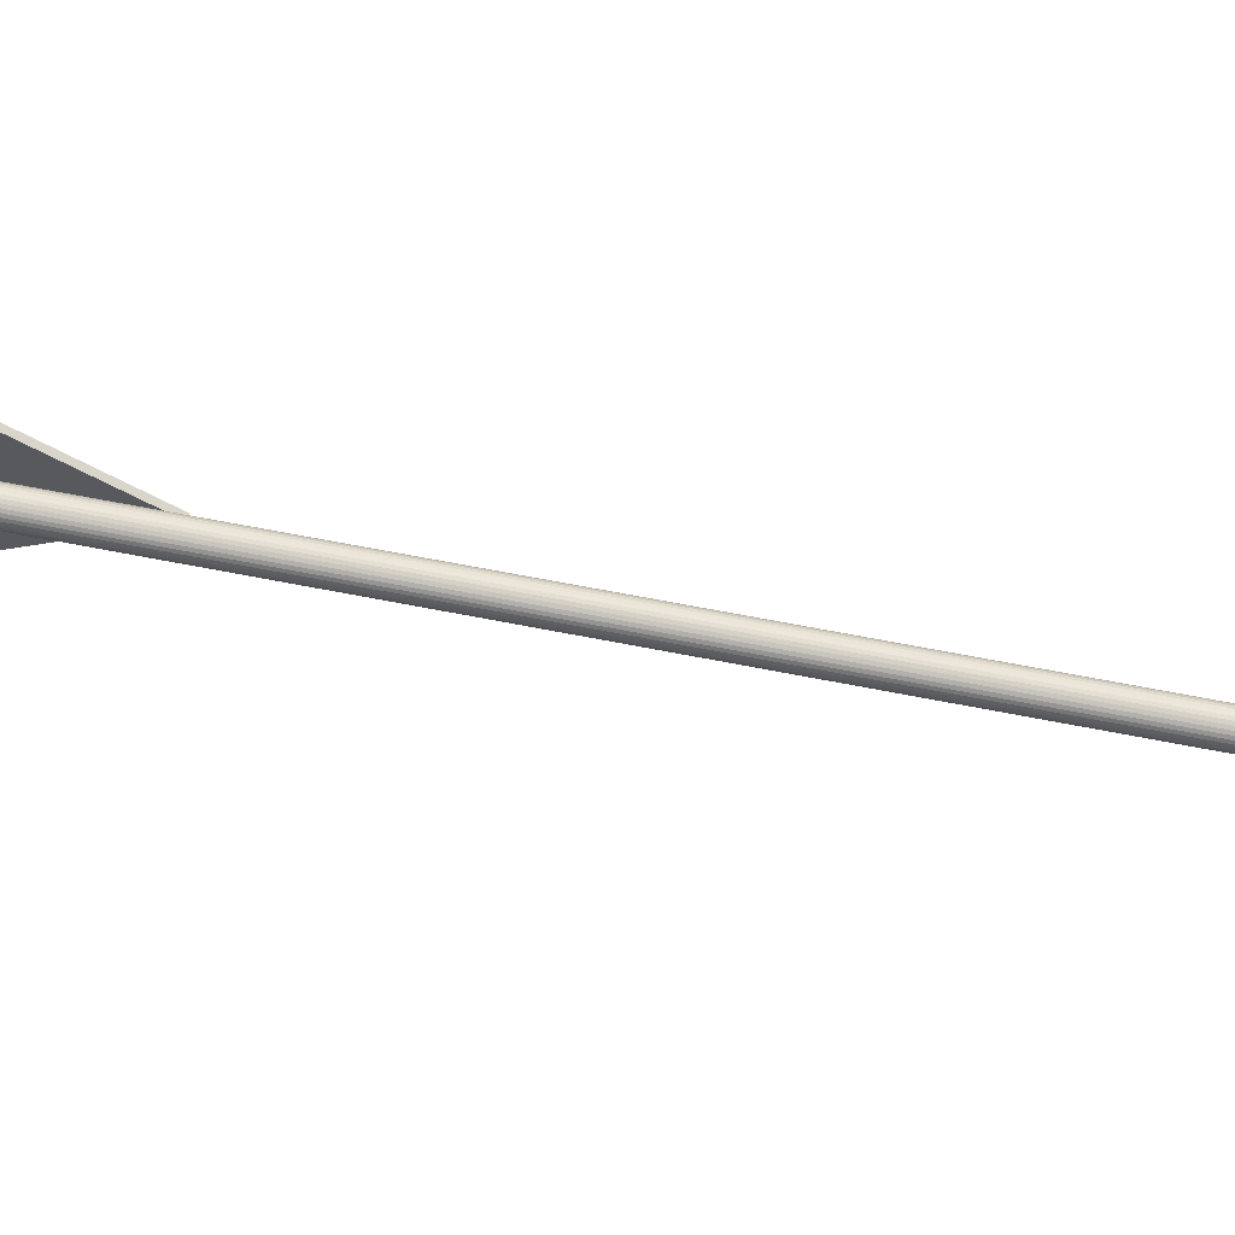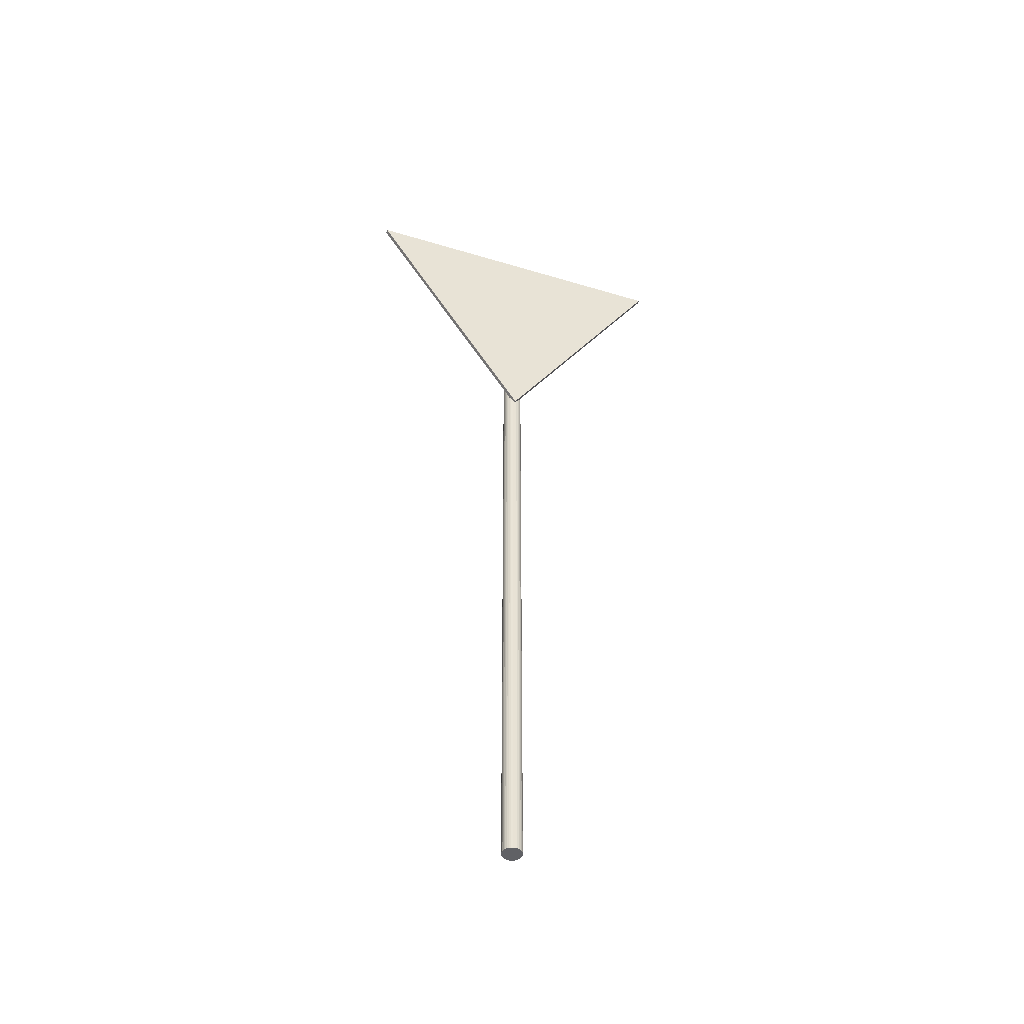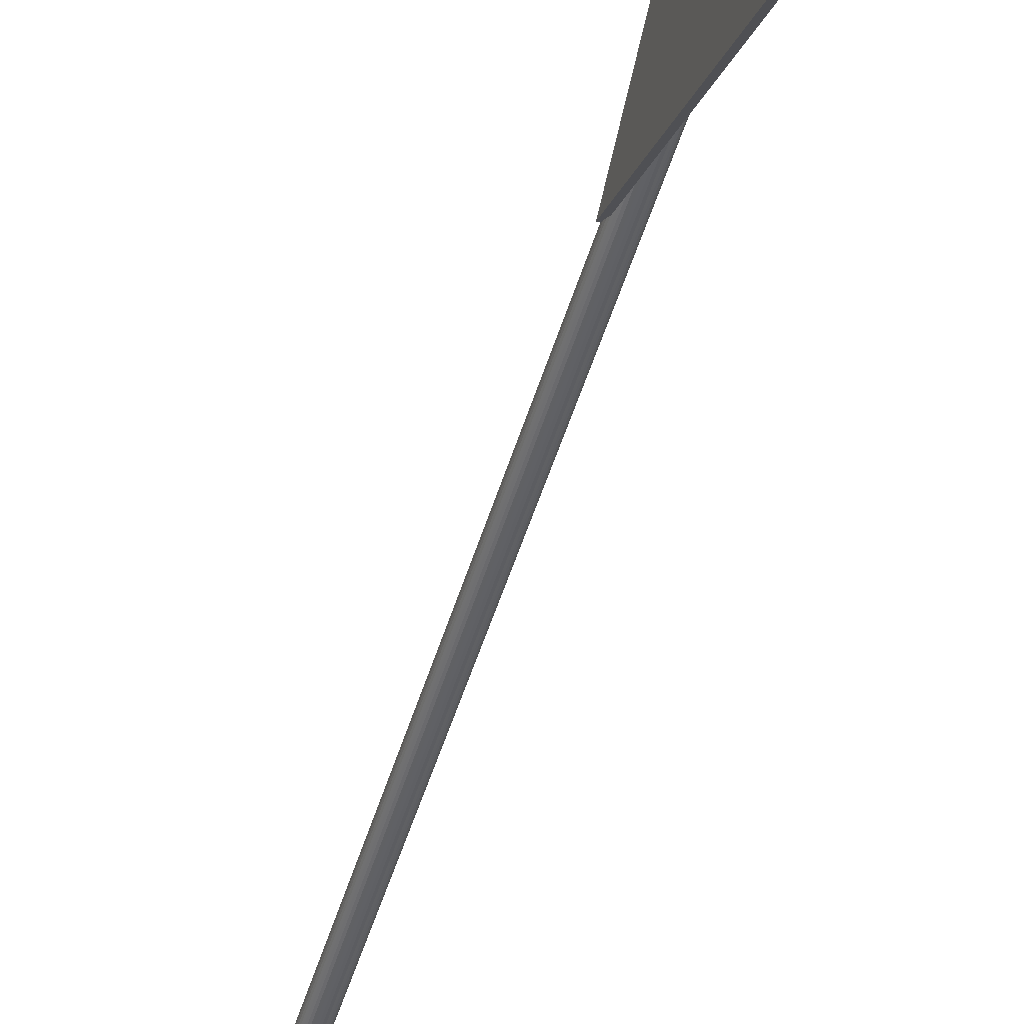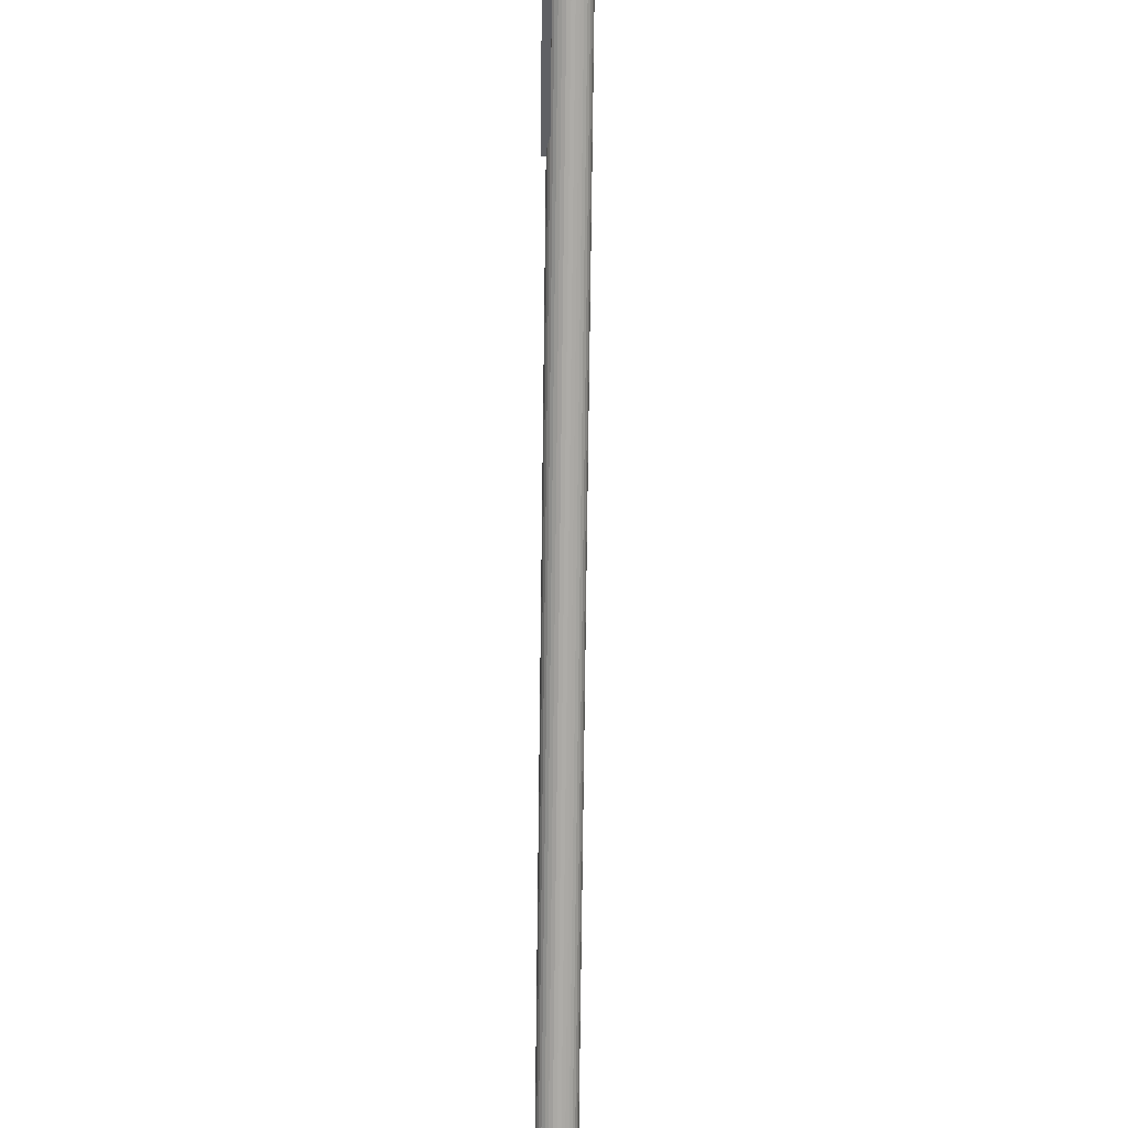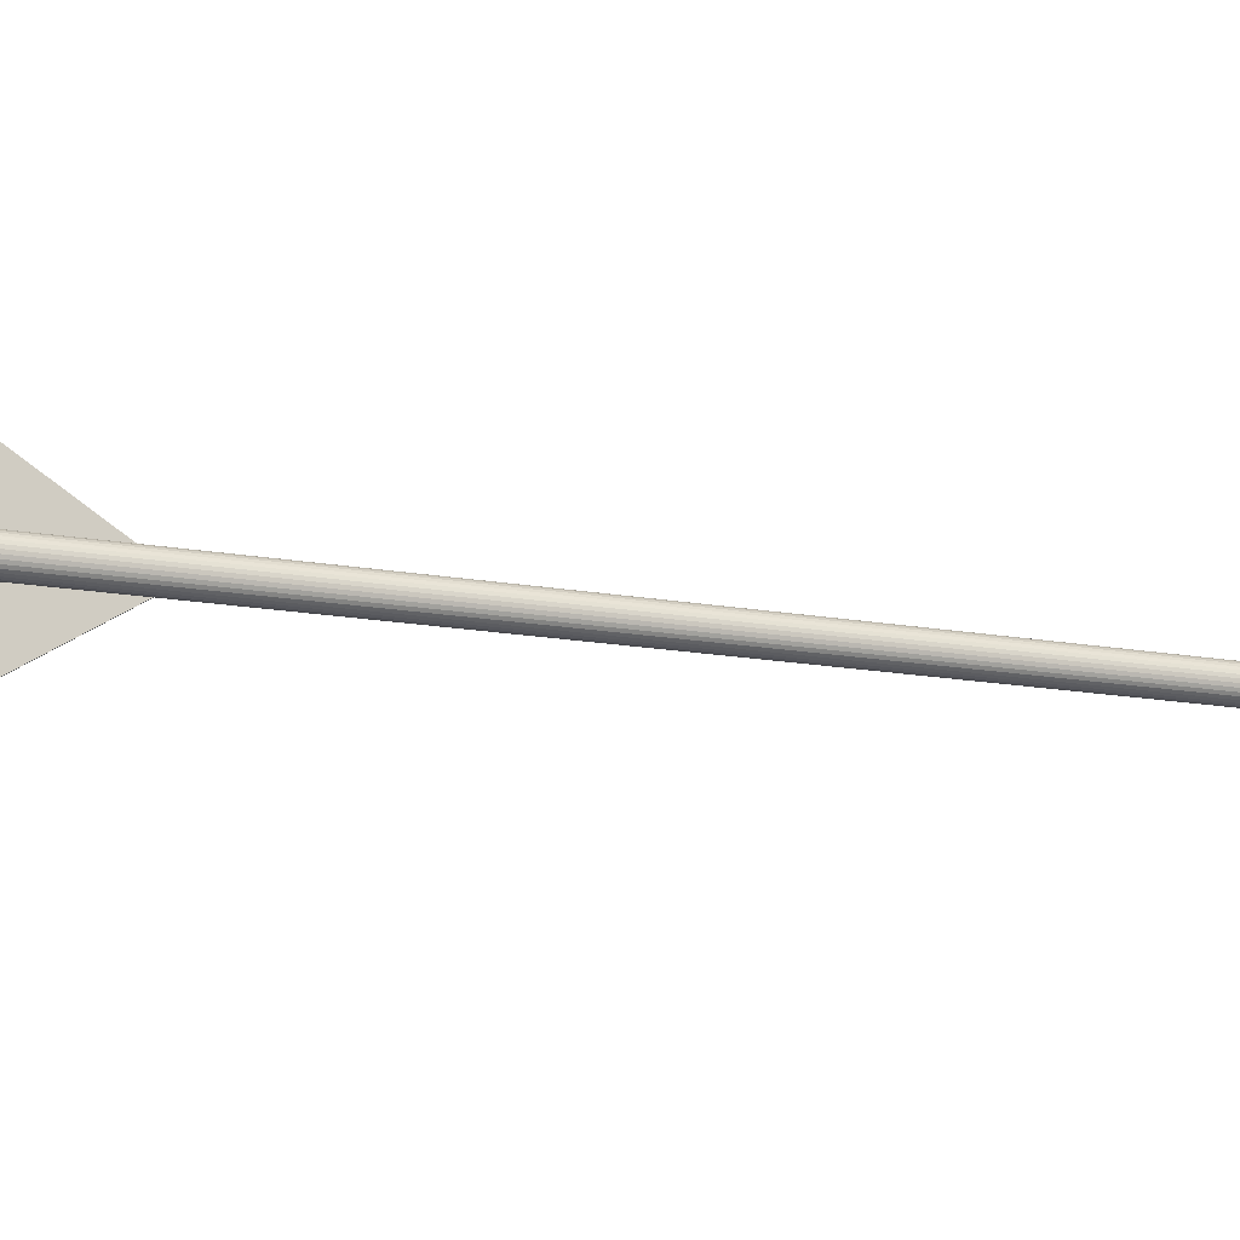
<metadata>
{"format":"obj","ext":"obj","renderer":"f3d","projection":"perspective","resolution":1024,"background":"white","views":[{"elev":60.6,"azim":-78.3,"up":"+Z"},{"elev":-47.5,"azim":71.3,"up":"+Y"},{"elev":-48.4,"azim":163.9,"up":"+Z"},{"elev":-76.6,"azim":179.3,"up":"+Z"},{"elev":-13.4,"azim":-114.2,"up":"+Z"}]}
</metadata>
<code>
g default
v -0.2084 3.894 -1.365
v -0.2084 4.008 -1.365
v -0.1923 3.894 -1.365
v -0.1923 4.008 -1.365
v -0.2284 4.008 -1.134
v -0.2284 3.894 -1.134
v -0.2172 4.008 -1.124
v -0.2172 3.894 -1.124
v -0.2098 4.008 -1.157
v -0.1923 3.894 -1.157
v -0.2098 3.894 -1.157
v -0.1923 4.008 -1.157
v -0.2955 4.008 -1.067
v -0.2833 3.894 -1.067
v -0.2955 3.894 -1.067
v -0.2833 4.008 -1.067
v -0.2872 4.008 -1.113
v -0.2774 3.894 -1.102
v -0.2872 3.894 -1.113
v -0.2774 4.008 -1.102
v -0.2084 3.894 -0.7692
v -0.2084 4.008 -0.7692
v -0.1923 3.894 -0.7692
v -0.1923 4.008 -0.7692
v -0.2284 4.008 -1
v -0.2284 3.894 -1
v -0.2172 4.008 -1.011
v -0.2172 3.894 -1.011
v -0.2098 4.008 -0.9778
v -0.1923 3.894 -0.9778
v -0.2098 3.894 -0.9778
v -0.1923 4.008 -0.9778
v -0.2872 4.008 -1.022
v -0.2774 3.894 -1.032
v -0.2872 3.894 -1.022
v -0.2774 4.008 -1.032
v -0.2336 -0.1416 -1.117
v -0.2336 4.24 -1.117
v -0.2238 -0.1416 -1.116
v -0.2238 4.24 -1.116
v -0.2145 -0.1416 -1.113
v -0.2145 4.24 -1.113
v -0.2058 -0.1416 -1.109
v -0.2058 4.24 -1.109
v -0.1982 -0.1416 -1.103
v -0.1982 4.24 -1.103
v -0.192 -0.1416 -1.095
v -0.192 4.24 -1.095
v -0.1874 -0.1416 -1.086
v -0.1874 4.24 -1.086
v -0.1846 -0.1416 -1.077
v -0.1846 4.24 -1.077
v -0.1836 -0.1416 -1.067
v -0.1836 4.24 -1.067
v -0.1846 -0.1416 -1.057
v -0.1846 4.24 -1.057
v -0.1874 -0.1416 -1.048
v -0.1874 4.24 -1.048
v -0.192 -0.1416 -1.039
v -0.192 4.24 -1.039
v -0.1982 -0.1416 -1.032
v -0.1982 4.24 -1.032
v -0.2058 -0.1416 -1.026
v -0.2058 4.24 -1.026
v -0.2145 -0.1416 -1.021
v -0.2145 4.24 -1.021
v -0.2238 -0.1416 -1.018
v -0.2238 4.24 -1.018
v -0.2336 -0.1416 -1.017
v -0.2336 4.24 -1.017
v -0.2434 -0.1416 -1.018
v -0.2434 4.24 -1.018
v -0.2527 -0.1416 -1.021
v -0.2527 4.24 -1.021
v -0.2614 -0.1416 -1.026
v -0.2614 4.24 -1.026
v -0.269 -0.1416 -1.032
v -0.269 4.24 -1.032
v -0.2752 -0.1416 -1.039
v -0.2752 4.24 -1.039
v -0.2798 -0.1416 -1.048
v -0.2798 4.24 -1.048
v -0.2826 -0.1416 -1.057
v -0.2826 4.24 -1.057
v -0.2836 -0.1416 -1.067
v -0.2836 4.24 -1.067
v -0.2826 -0.1416 -1.077
v -0.2826 4.24 -1.077
v -0.2798 -0.1416 -1.086
v -0.2798 4.24 -1.086
v -0.2752 -0.1416 -1.095
v -0.2752 4.24 -1.095
v -0.269 -0.1416 -1.103
v -0.269 4.24 -1.103
v -0.2614 -0.1416 -1.109
v -0.2614 4.24 -1.109
v -0.2527 -0.1416 -1.113
v -0.2527 4.24 -1.113
v -0.2434 -0.1416 -1.116
v -0.2434 4.24 -1.116
v -0.1925 3.068 -1.067
v -0.1925 4.468 -0.2027
v -0.1925 4.468 -1.932
v -0.1716 4.468 -1.932
v -0.1716 4.468 -0.2027
v -0.1716 3.068 -1.067
g polySurface5
f 9 2 1 11
f 2 4 3 1
f 11 1 3 10
f 12 4 2 9
f 20 7 5 17
f 19 6 8 18
f 12 7 8 10
f 17 5 6 19
f 7 12 9 5
f 6 11 10 8
f 5 9 11 6
f 20 16 14 18
f 7 20 18 8
f 13 17 19 15
f 15 19 18 14
f 16 20 17 13
f 29 31 21 22
f 22 21 23 24
f 31 30 23 21
f 32 29 22 24
f 36 33 25 27
f 35 34 28 26
f 32 30 28 27
f 33 35 26 25
f 27 25 29 32
f 26 28 30 31
f 25 26 31 29
f 36 34 14 16
f 27 28 34 36
f 16 13 33 36
f 15 14 34 35
f 13 15 35 33
f 37 38 40 39
f 39 40 42 41
f 41 42 44 43
f 43 44 46 45
f 45 46 48 47
f 47 48 50 49
f 49 50 52 51
f 51 52 54 53
f 53 54 56 55
f 55 56 58 57
f 57 58 60 59
f 59 60 62 61
f 61 62 64 63
f 63 64 66 65
f 65 66 68 67
f 67 68 70 69
f 69 70 72 71
f 71 72 74 73
f 73 74 76 75
f 75 76 78 77
f 77 78 80 79
f 79 80 82 81
f 81 82 84 83
f 83 84 86 85
f 85 86 88 87
f 87 88 90 89
f 89 90 92 91
f 91 92 94 93
f 93 94 96 95
f 95 96 98 97
f 40 38 100 98 96 94 92 90 88 86 84 82 80 78 76 74 72 70 68 66 64 62 60 58 56 54 52 50 48 46 44 42
f 99 100 38 37
f 97 98 100 99
f 37 39 41 43 45 47 49 51 53 55 57 59 61 63 65 67 69 71 73 75 77 79 81 83 85 87 89 91 93 95 97 99
f 103 102 105 104
f 101 103 104 106
f 102 101 106 105
f 105 106 104
f 102 103 101

</code>
